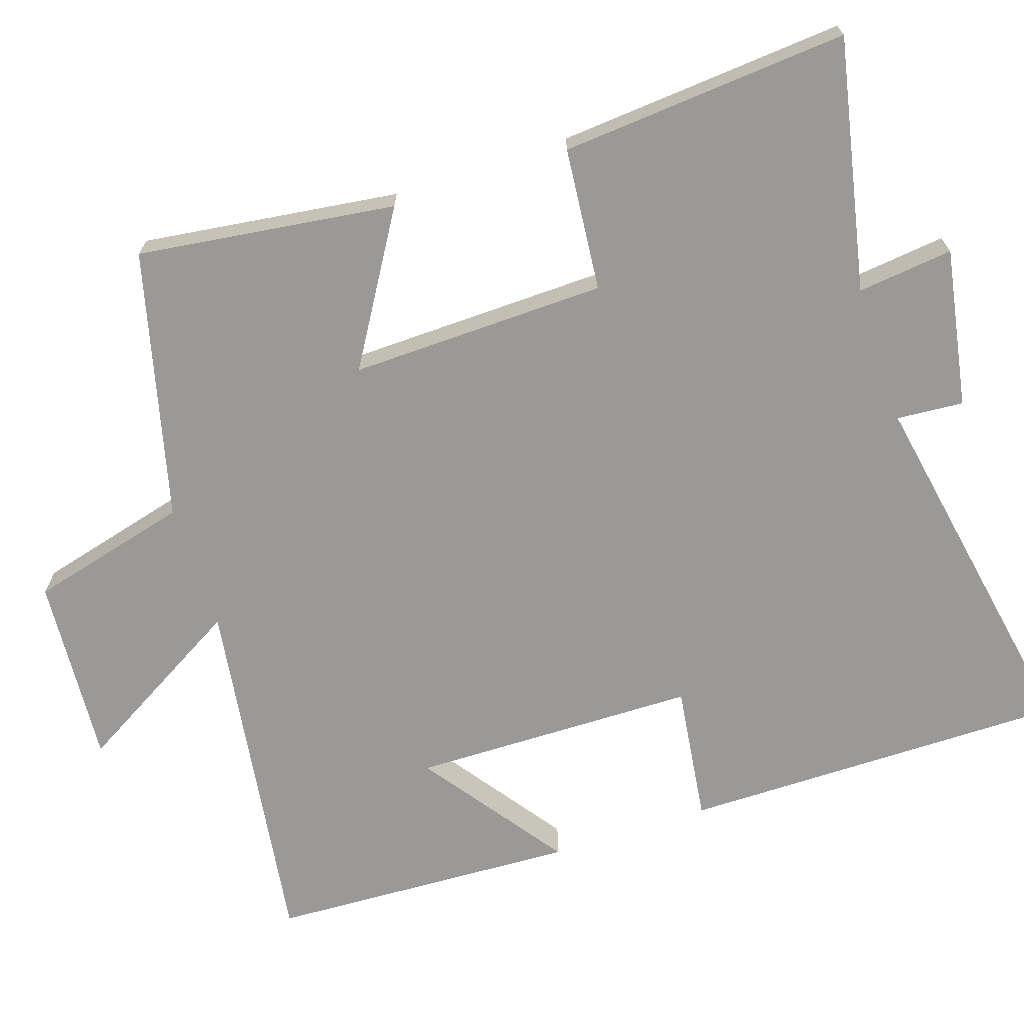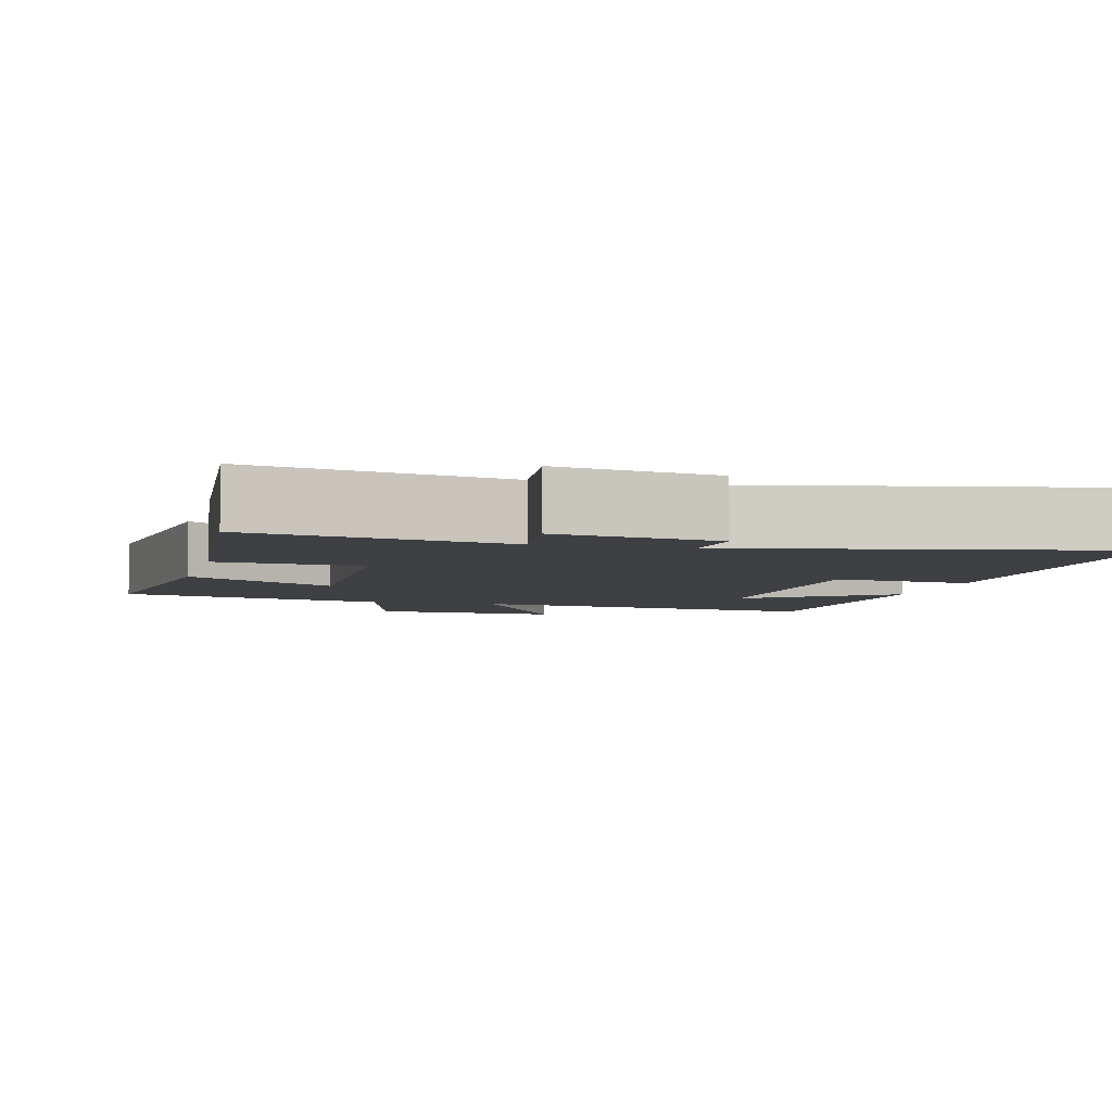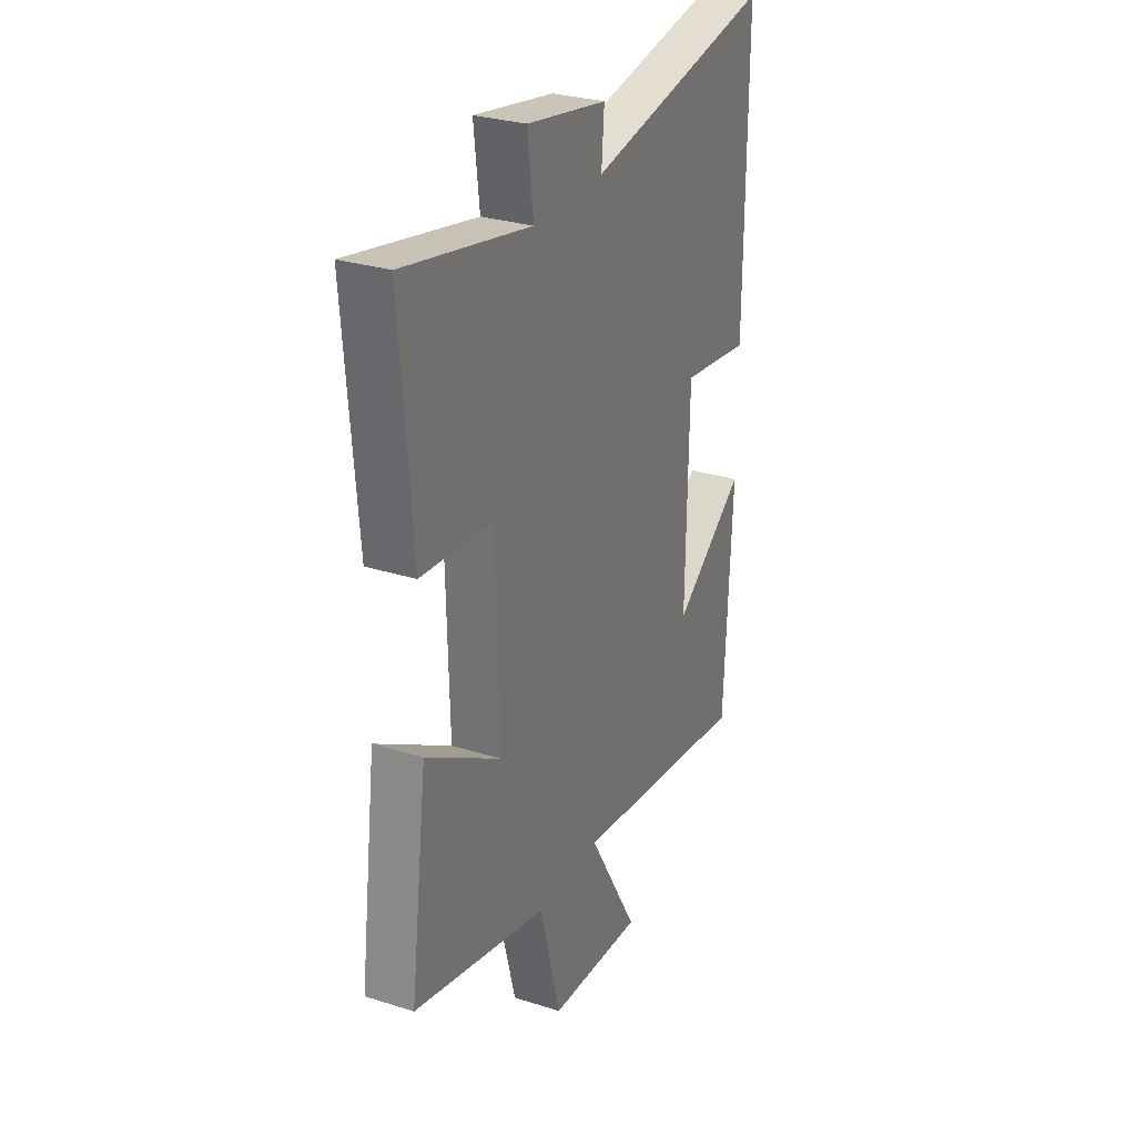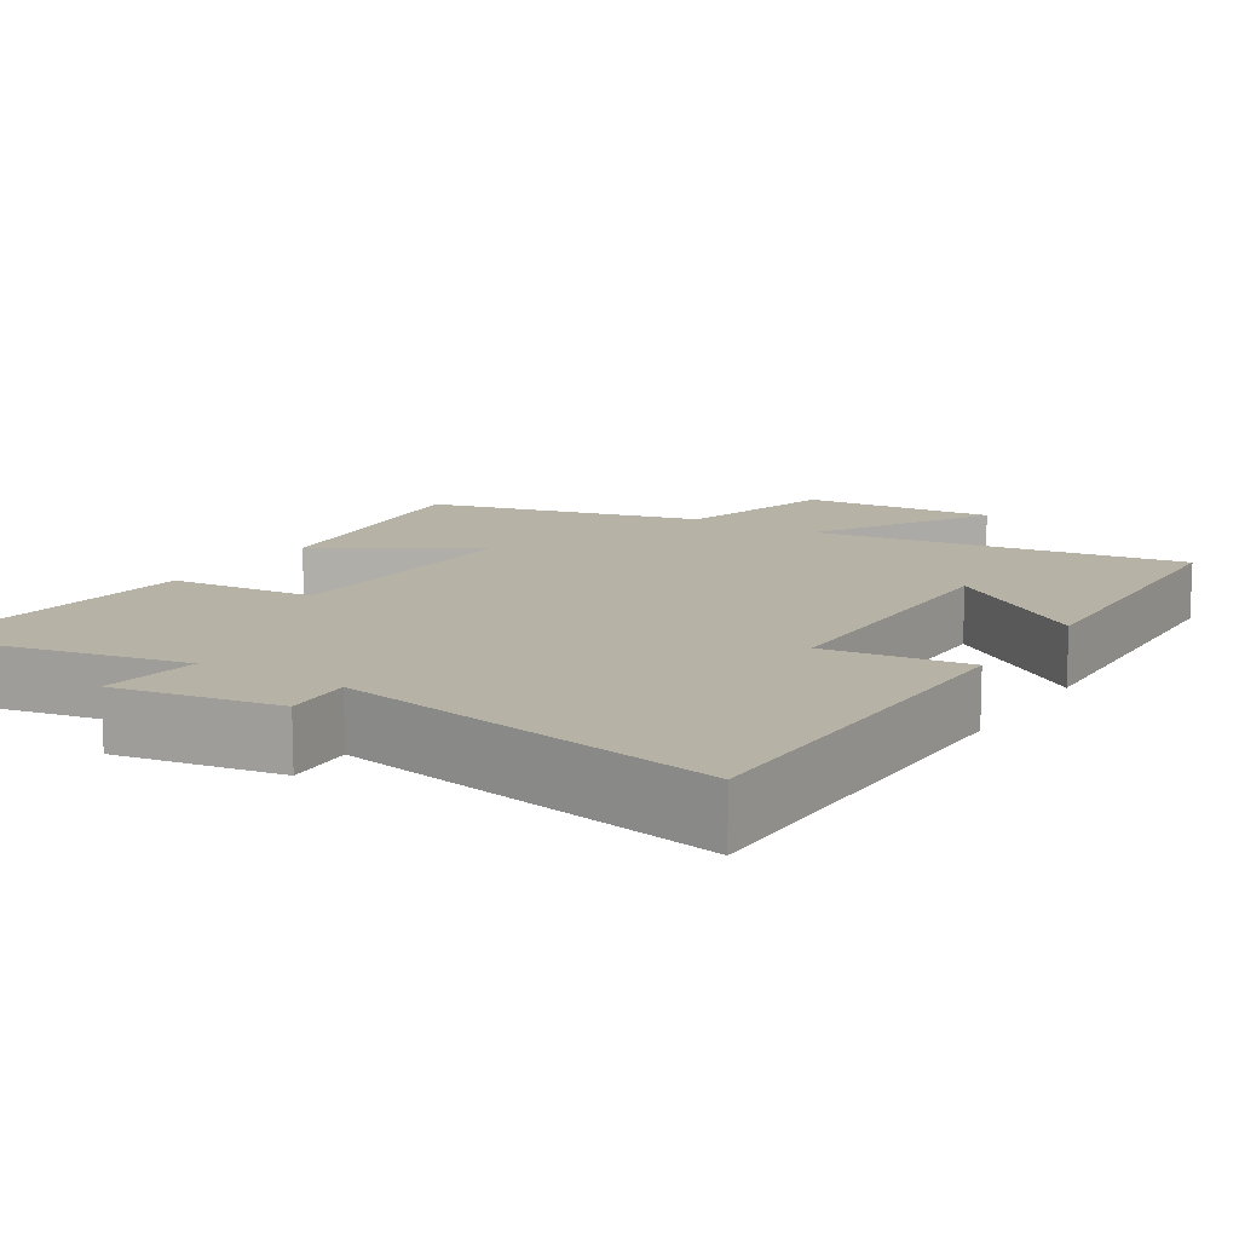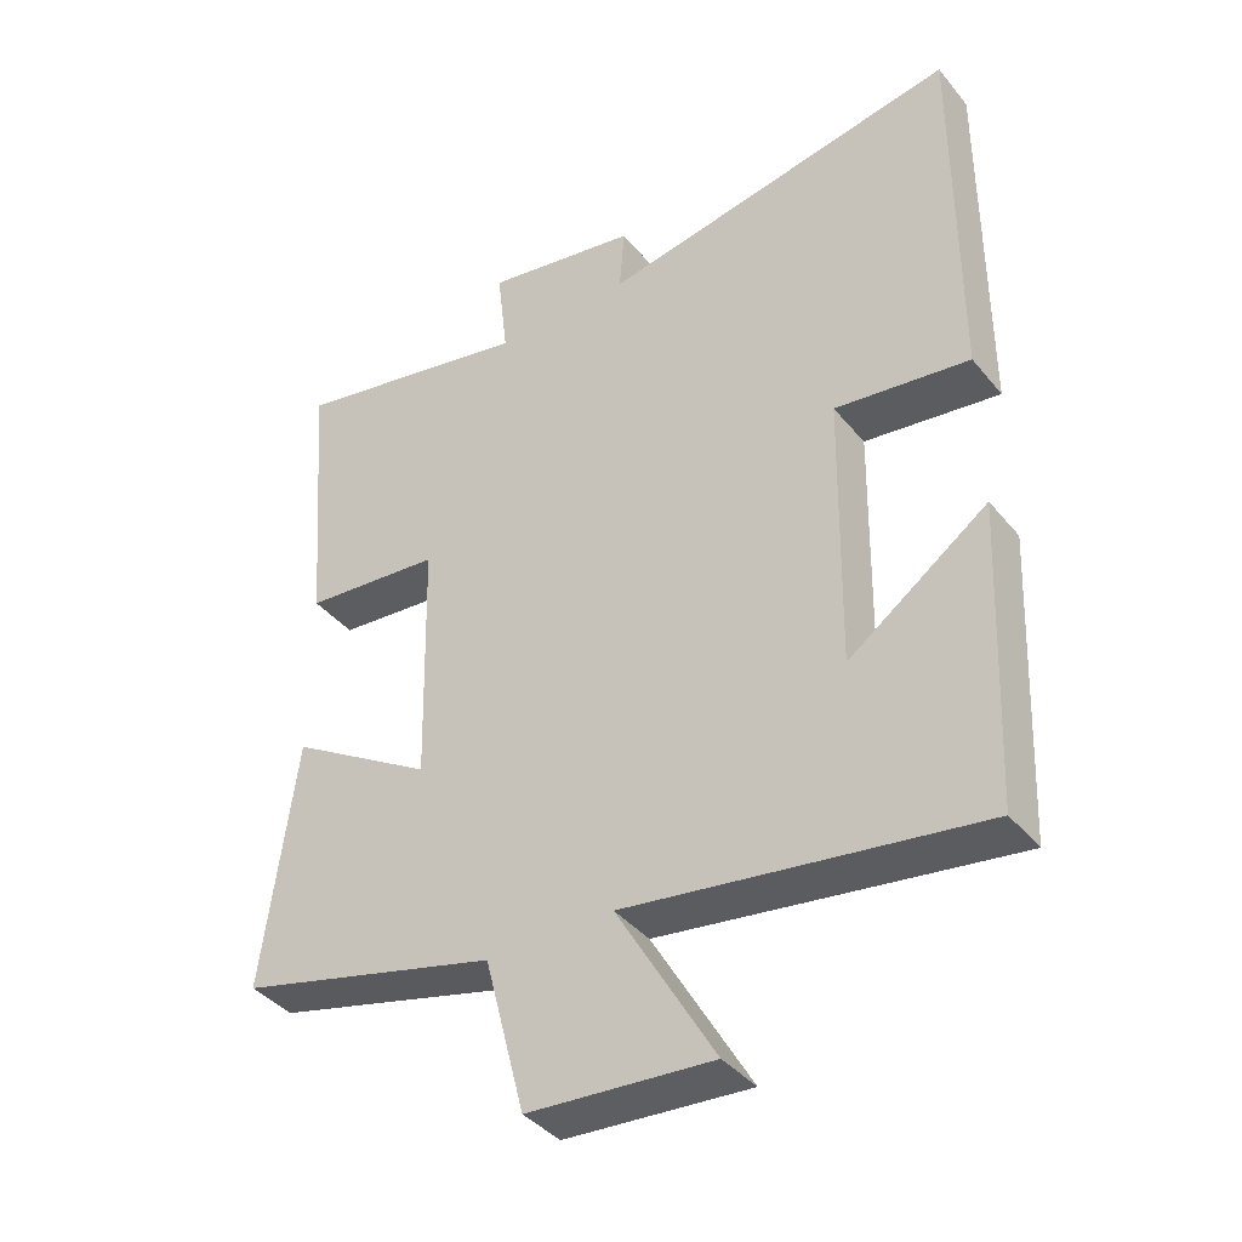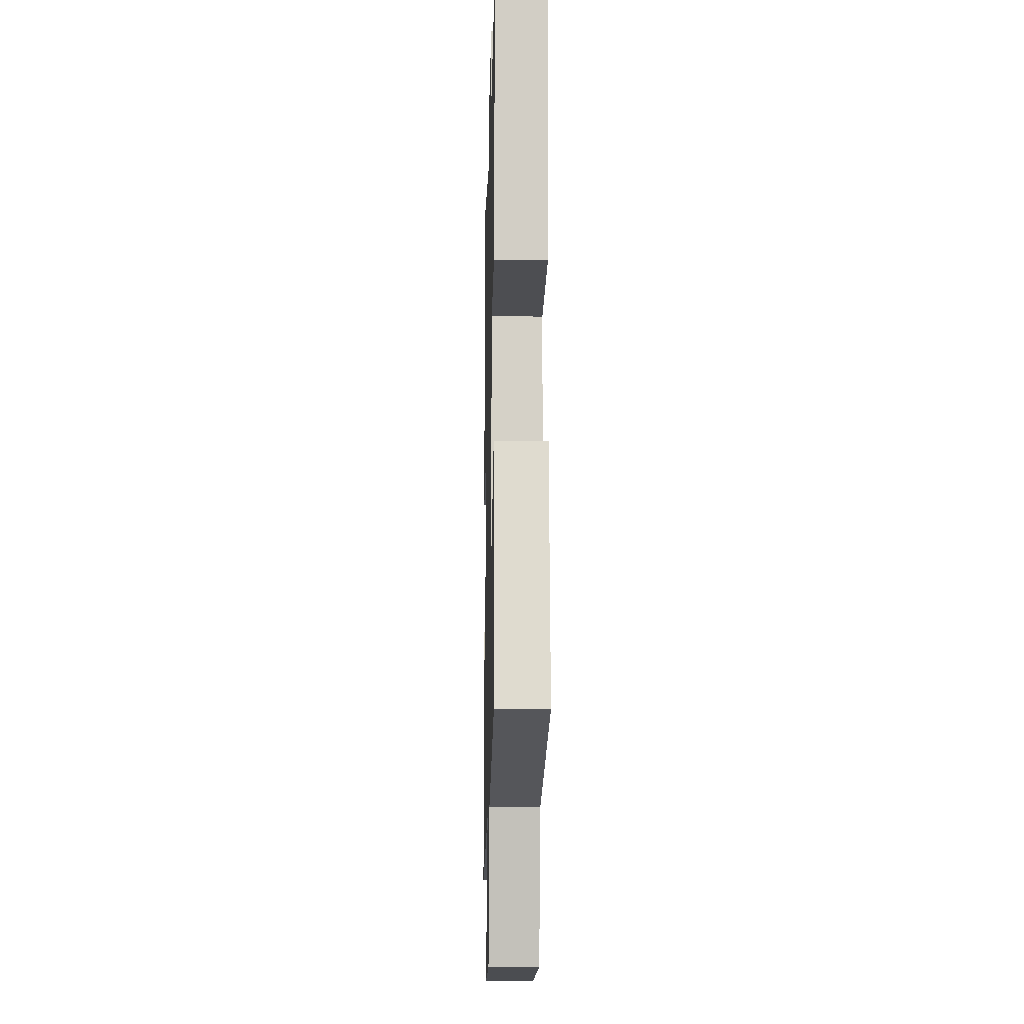
<metadata>
{"format":"obj","ext":"obj","renderer":"f3d","projection":"perspective","resolution":1024,"background":"white","views":[{"elev":-68.9,"azim":-71.7,"up":"+Y"},{"elev":-4.7,"azim":-14.0,"up":"+Y"},{"elev":29.1,"azim":-64.9,"up":"+Z"},{"elev":12.3,"azim":32.4,"up":"+Y"},{"elev":-39.6,"azim":35.1,"up":"+Z"},{"elev":-11.8,"azim":-91.4,"up":"+Z"}]}
</metadata>
<code>
v 0.481 0.07 -0.571
v -0.008 0.07 -0.5
v 0.128 0.07 -0.734
v -0.128 0.07 -0.716
v -0.184 0.07 -0.5
v -0.546 0.07 -0.408
v -0.5 0.07 -0.06
v -0.299 0.07 -0.182
v -0.307 0.07 0.164
v -0.5 0.07 0.182
v -0.531 0.07 0.57
v -0.192 0.07 0.5
v -0.207 0.07 0.629
v 0.007 0.07 0.591
v 0 0.07 0.5
v 0.501 0.07 0.593
v 0.5 0.07 0.069
v 0.313 0.07 0.094
v 0.307 0.07 -0.292
v 0.5 0.07 -0.153
v 0.481 0 -0.571
v -0.008 0 -0.5
v 0.128 0 -0.734
v -0.128 0 -0.716
v -0.184 0 -0.5
v -0.546 0 -0.408
v -0.5 0 -0.06
v -0.299 0 -0.182
v -0.307 0 0.164
v -0.5 0 0.182
v -0.531 0 0.57
v -0.192 0 0.5
v -0.207 0 0.629
v 0.007 0 0.591
v 0 0 0.5
v 0.501 0 0.593
v 0.5 0 0.069
v 0.313 0 0.094
v 0.307 0 -0.292
v 0.5 0 -0.153
f 19 20 1
f 15 16 17 18
f 15 18 19
f 12 13 14 15
f 12 15 19
f 9 10 11 12
f 8 9 12 19
f 5 6 7 8
f 5 8 19
f 2 3 4 5
f 2 5 19
f 1 2 19
f 21 40 39
f 38 37 36 35
f 39 38 35
f 35 34 33 32
f 39 35 32
f 32 31 30 29
f 39 32 29 28
f 28 27 26 25
f 39 28 25
f 25 24 23 22
f 39 25 22
f 39 22 21
f 1 21 22 2
f 2 22 23 3
f 3 23 24 4
f 4 24 25 5
f 5 25 26 6
f 6 26 27 7
f 7 27 28 8
f 8 28 29 9
f 9 29 30 10
f 10 30 31 11
f 11 31 32 12
f 12 32 33 13
f 13 33 34 14
f 14 34 35 15
f 15 35 36 16
f 16 36 37 17
f 17 37 38 18
f 18 38 39 19
f 19 39 40 20
f 20 40 21 1

</code>
